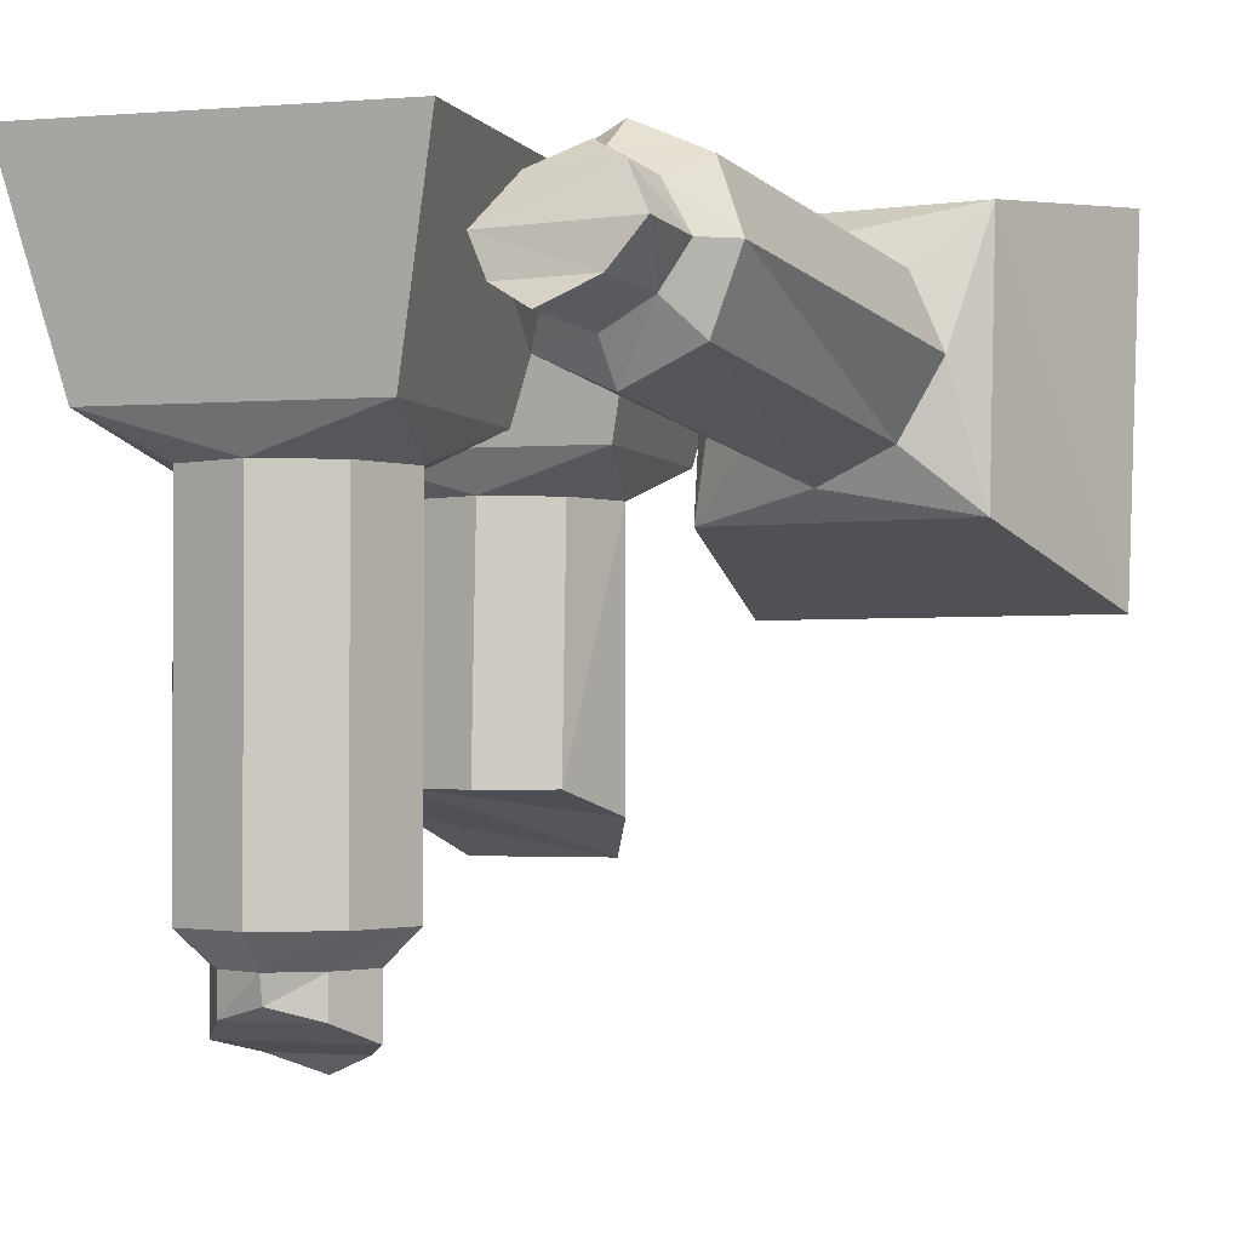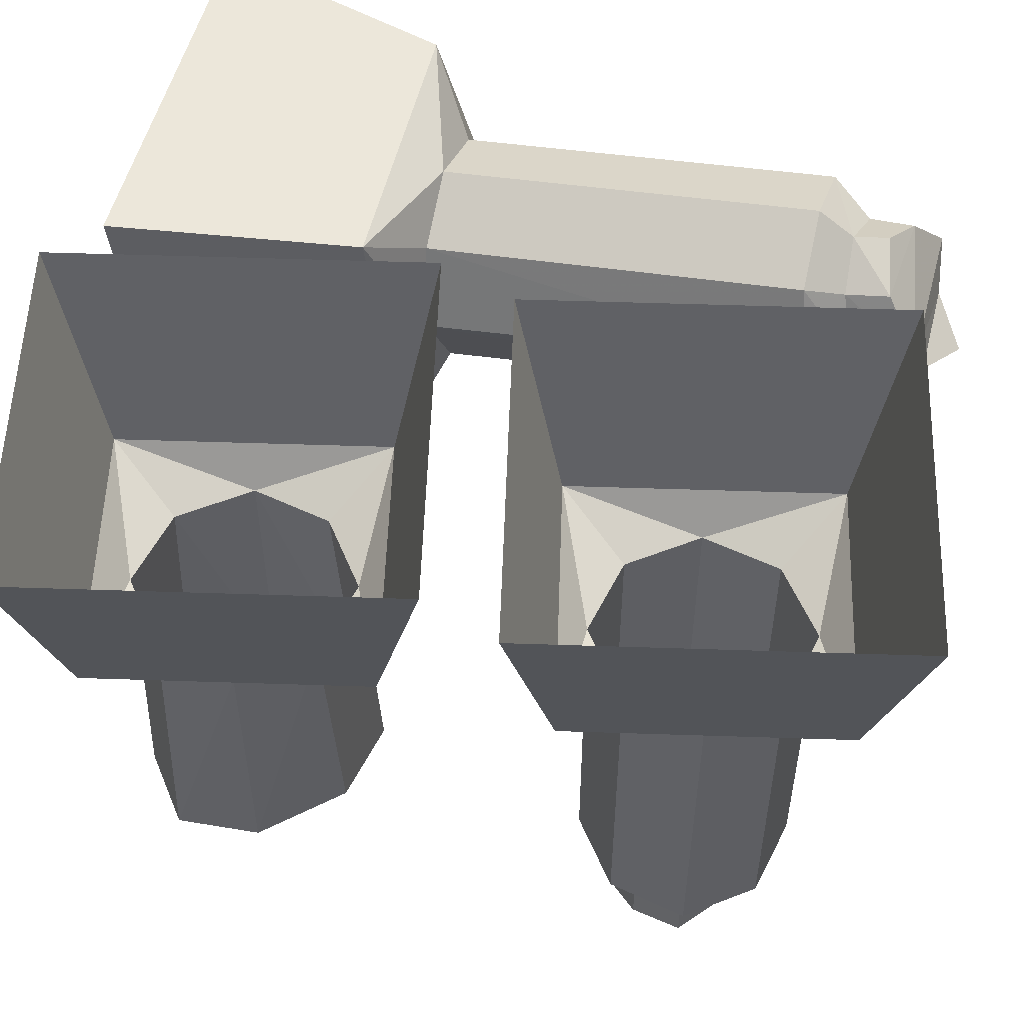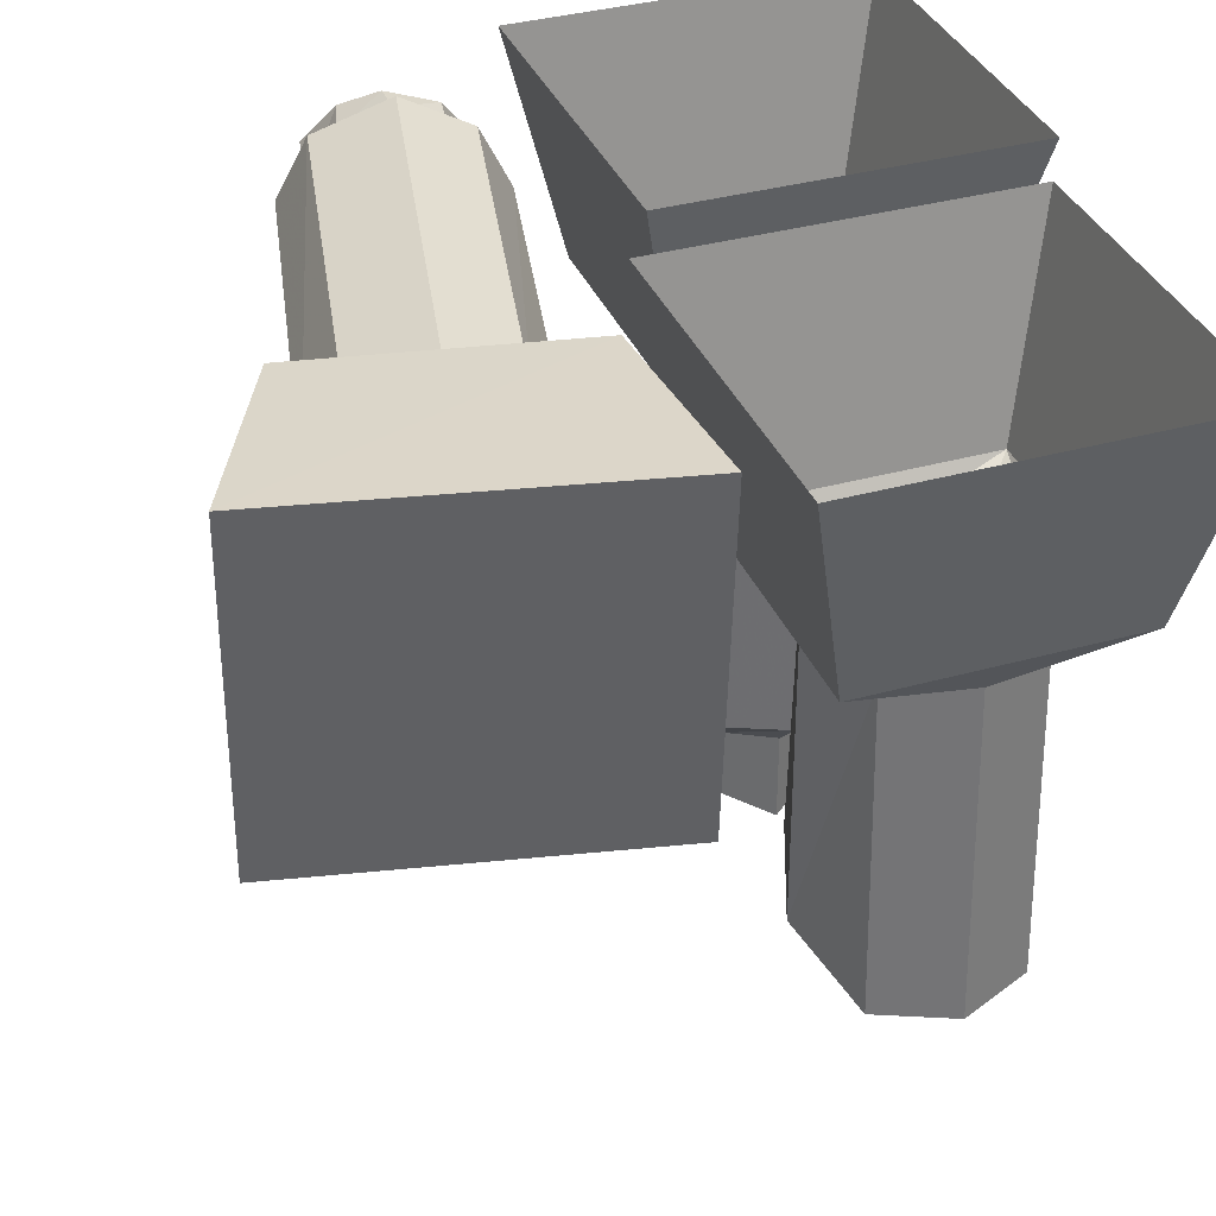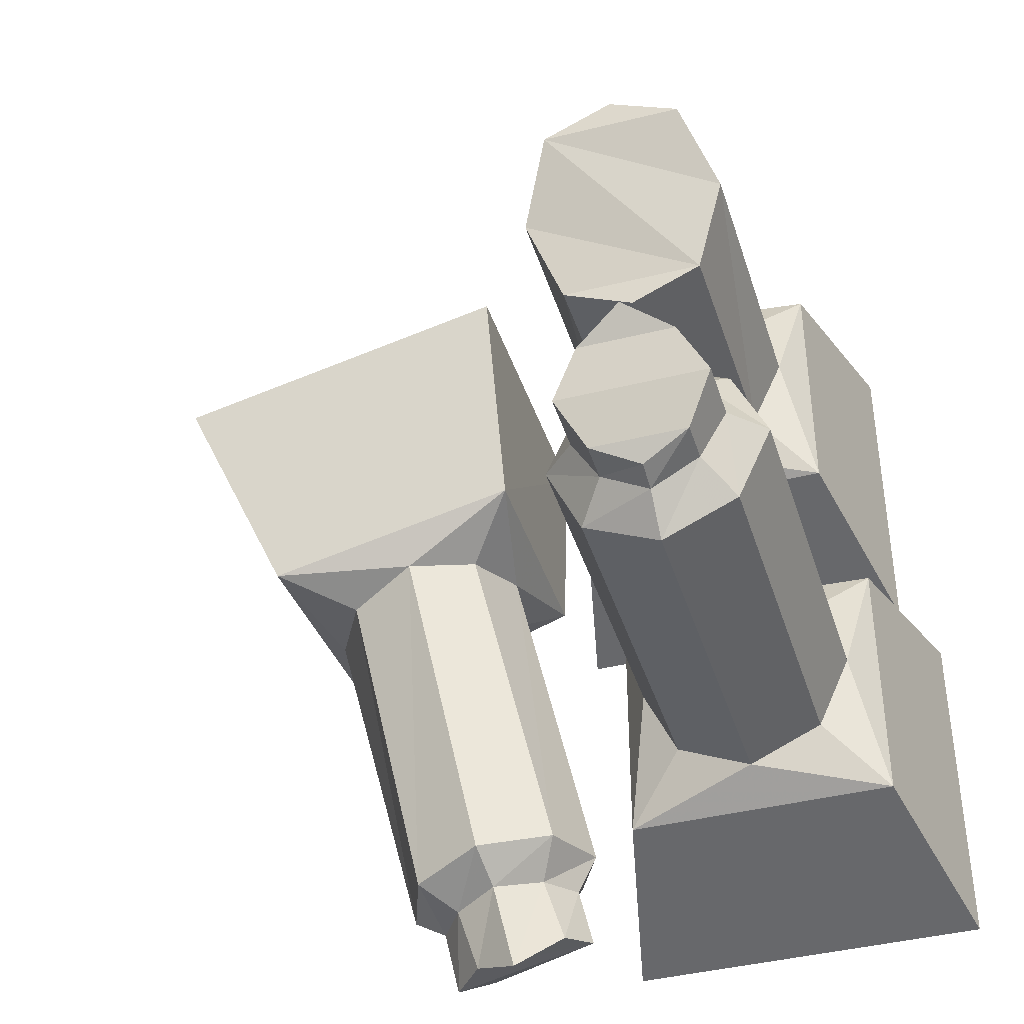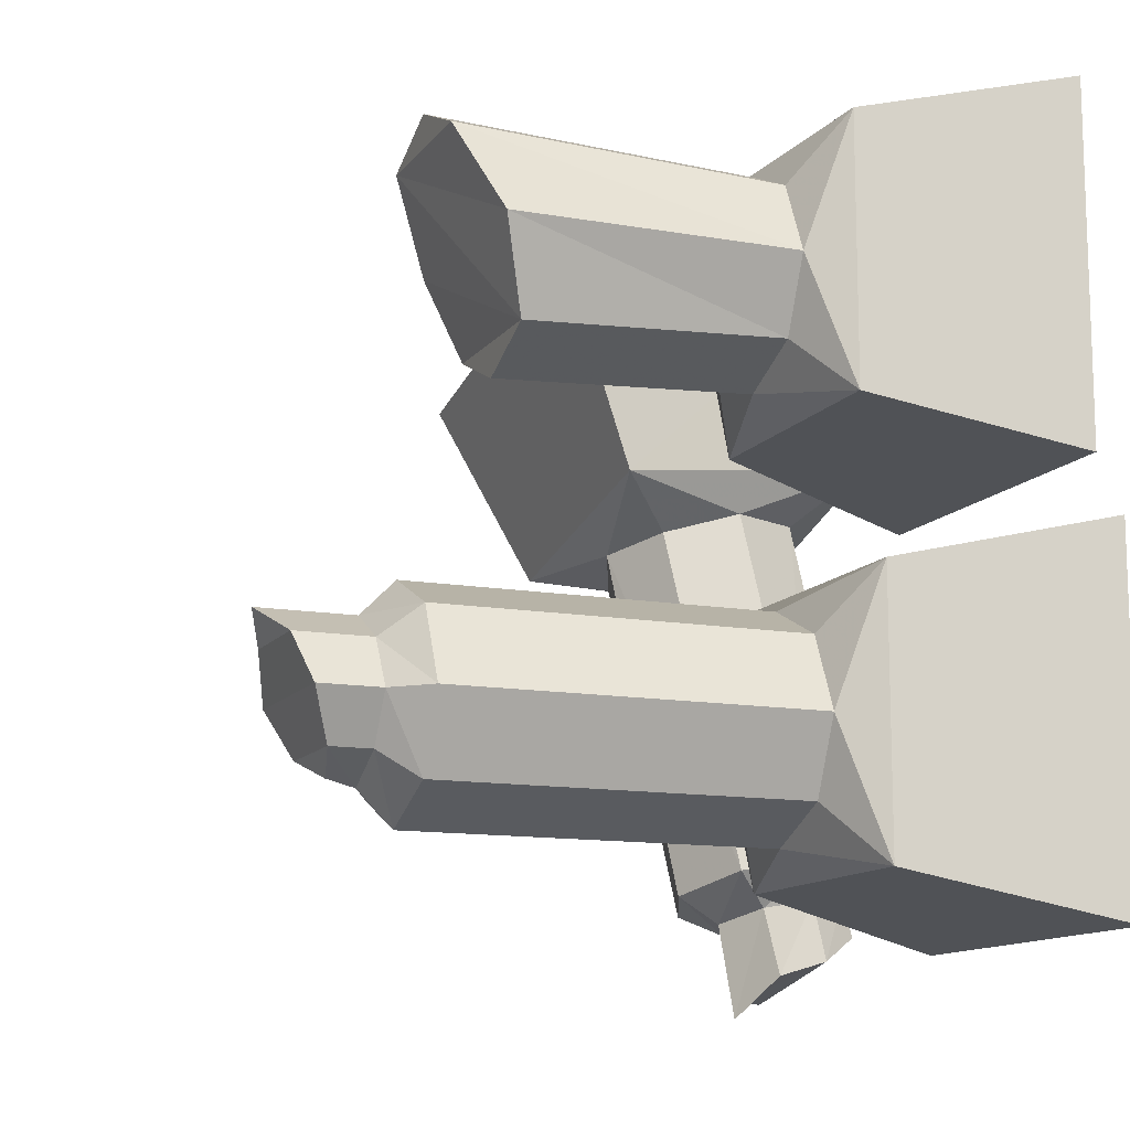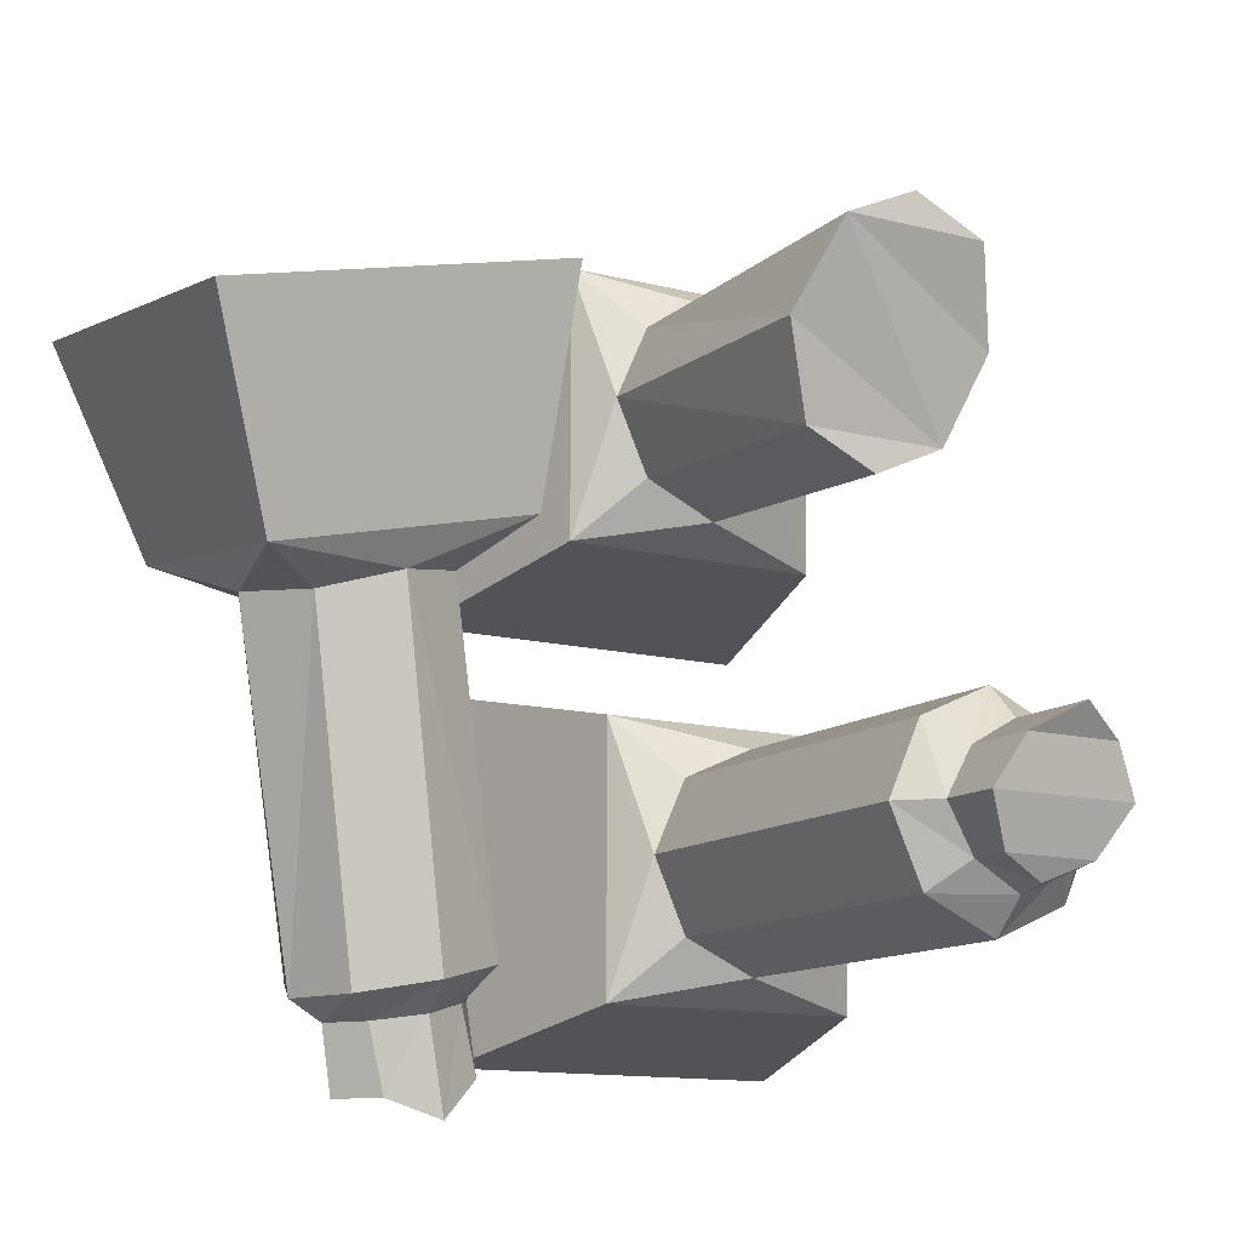
<metadata>
{"format":"obj","ext":"obj","renderer":"f3d","projection":"perspective","resolution":1024,"background":"white","views":[{"elev":-1.9,"azim":-163.6,"up":"+Y"},{"elev":54.5,"azim":92.0,"up":"+Y"},{"elev":35.4,"azim":-20.4,"up":"+Y"},{"elev":-41.0,"azim":16.9,"up":"+Z"},{"elev":-12.4,"azim":67.5,"up":"+Z"},{"elev":-12.5,"azim":-31.2,"up":"+Z"}]}
</metadata>
<code>
v -0.2266 -0.05469 0.07031
v -0.3125 -0.09375 0.04688
v -0.3906 -0.02344 0.08594
v -0.08594 -0.02344 0.1484
v -0.1484 -0.09375 0.08594
v -0.0625 -0.04688 -0.3203
v -0.1406 -0.007812 -0.3359
v -0.2266 -0.04688 -0.3594
v -0.3516 -0.1797 0.03125
v -0.3906 -0.3359 0.04688
v -0.4922 -0.4219 0.2812
v -0.5 0 0.3281
v -0.08594 0 0.4219
v -0.07812 -0.3359 0.1172
v -0.1094 -0.1797 0.08594
v -0.02344 -0.125 -0.3281
v -0.04688 -0.125 -0.375
v -0.07812 -0.07031 -0.3672
v -0.1328 -0.03906 -0.375
v -0.1875 -0.07031 -0.3984
v -0.2578 -0.125 -0.3828
v -0.3047 -0.2656 0.02344
v -0.2188 -0.3047 0.04688
v -0.07812 -0.4219 0.375
v -0.1406 -0.2656 0.0625
v -0.05469 -0.2109 -0.3438
v -0.07812 -0.1719 -0.3828
v -0.05469 -0.1641 -0.4609
v -0.03125 -0.1172 -0.4453
v -0.07031 -0.0625 -0.4141
v -0.1328 -0.03906 -0.4141
v -0.1719 -0.0625 -0.4453
v -0.2188 -0.125 -0.4062
v -0.2266 -0.2109 -0.3828
v -0.1406 -0.25 -0.3672
v -0.1875 -0.1719 -0.4062
v -0.1328 -0.2031 -0.3984
v -0.1094 -0.1953 -0.5078
v -0.1641 -0.1641 -0.4844
v -0.2031 -0.1172 -0.4844
v 0.2109 -0.2969 -0.3516
v 0.125 -0.2969 -0.3125
v 0.05469 -0.25 -0.3828
v 0.3672 -0.25 -0.3828
v 0.2969 -0.2969 -0.3125
v 0.2969 -0.7188 -0.3125
v 0.2109 -0.7188 -0.3516
v 0.125 -0.7188 -0.3125
v 0.08594 -0.2969 -0.2266
v 0.05469 -0.25 -0.07031
v 0 0 -0.01562
v 0 0 -0.4375
v 0.4219 0 -0.4375
v 0.3672 -0.25 -0.07031
v 0.3359 -0.2969 -0.2266
v 0.3359 -0.7188 -0.2266
v 0.2969 -0.7578 -0.2266
v 0.2656 -0.7578 -0.2812
v 0.2109 -0.7578 -0.3125
v 0.1562 -0.7578 -0.2812
v 0.08594 -0.7188 -0.2266
v 0.125 -0.2969 -0.1406
v 0.2109 -0.2969 -0.1016
v 0.4219 0 -0.01562
v 0.2969 -0.2969 -0.1406
v 0.2969 -0.7188 -0.1406
v 0.2656 -0.7578 -0.1719
v 0.2656 -0.8438 -0.1719
v 0.2969 -0.8281 -0.2266
v 0.2656 -0.8047 -0.2812
v 0.2109 -0.7891 -0.3047
v 0.1562 -0.8047 -0.2812
v 0.125 -0.7578 -0.2266
v 0.125 -0.7188 -0.1406
v 0.2109 -0.7188 -0.1016
v 0.2109 -0.7578 -0.1406
v 0.2109 -0.8672 -0.1406
v 0.1562 -0.8438 -0.1719
v 0.125 -0.8281 -0.2266
v 0.1562 -0.7578 -0.1719
v 0.1641 -0.2969 0.1484
v 0.07812 -0.2969 0.1875
v 0.007812 -0.25 0.1172
v 0.3203 -0.25 0.1172
v 0.25 -0.2969 0.1875
v 0.25 -0.6016 0.1719
v 0.1641 -0.6016 0.1328
v 0.07812 -0.6016 0.1719
v 0.03906 -0.2969 0.2734
v 0.007812 -0.25 0.4297
v -0.04688 0 0.4844
v -0.04688 0 0.0625
v 0.375 0 0.0625
v 0.3203 -0.25 0.4297
v 0.2891 -0.2969 0.2734
v 0.2891 -0.6328 0.2734
v 0.07812 -0.6797 0.375
v 0.03906 -0.6328 0.2734
v 0.07812 -0.2969 0.3594
v 0.1641 -0.2969 0.3984
v 0.375 0 0.4844
v 0.25 -0.2969 0.3594
v 0.25 -0.6797 0.375
v 0.1641 -0.6797 0.4141
f 1 2 3
f 1 3 4
f 1 4 5
f 2 9 3
f 3 9 10
f 4 14 15
f 4 15 5
f 9 22 10
f 10 22 23
f 10 23 14
f 23 25 14
f 14 25 15
f 41 44 45
f 42 49 43
f 43 49 50
f 44 54 55
f 44 55 45
f 49 62 50
f 50 62 63
f 50 63 54
f 63 65 54
f 54 65 55
f 81 82 83
f 81 83 84
f 81 84 85
f 82 89 83
f 83 89 90
f 84 94 95
f 84 95 85
f 89 99 90
f 90 99 100
f 90 100 94
f 100 102 94
f 94 102 95
f 1 5 6
f 1 6 7
f 1 7 2
f 2 7 8
f 2 8 9
f 3 10 11
f 3 11 12
f 3 12 4
f 4 12 13
f 4 13 14
f 5 15 16
f 5 16 6
f 6 16 17
f 6 17 18
f 6 18 7
f 7 18 19
f 7 19 8
f 8 19 20
f 8 20 21
f 8 21 9
f 10 14 24
f 10 24 11
f 11 24 13
f 11 13 12
f 20 33 21
f 23 35 26
f 23 26 25
f 14 13 24
f 41 45 46
f 41 46 47
f 42 48 49
f 43 52 44
f 44 52 53
f 45 55 56
f 45 56 46
f 46 56 57
f 46 57 58
f 46 58 47
f 47 58 59
f 48 60 61
f 48 61 49
f 60 73 61
f 81 85 86
f 81 86 87
f 81 87 82
f 82 87 88
f 82 88 89
f 83 92 84
f 84 92 93
f 85 95 96
f 85 96 86
f 98 89 88
f 9 21 22
f 15 25 26
f 15 26 16
f 16 26 27
f 16 27 17
f 21 33 34
f 21 34 22
f 34 33 36
f 49 61 62
f 55 65 66
f 55 66 56
f 56 66 67
f 56 67 57
f 61 73 74
f 61 74 62
f 74 73 80
f 95 102 103
f 95 103 96
f 97 99 98
f 98 99 89
f 17 27 28
f 17 28 29
f 17 29 18
f 18 29 30
f 18 30 19
f 19 30 31
f 19 31 20
f 20 31 32
f 20 32 33
f 33 32 40
f 33 40 36
f 36 40 39
f 57 67 68
f 57 68 69
f 57 69 58
f 58 69 70
f 58 70 59
f 59 70 71
f 59 71 60
f 60 71 72
f 60 72 73
f 67 76 77
f 67 77 68
f 76 80 78
f 76 78 77
f 73 72 79
f 73 79 80
f 80 79 78
f 22 34 23
f 23 34 35
f 34 36 35
f 35 36 37
f 35 37 26
f 26 37 27
f 27 37 38
f 27 38 28
f 36 39 37
f 37 39 38
f 41 42 43
f 41 43 44
f 41 47 42
f 42 47 48
f 47 59 48
f 48 59 60
f 70 72 71
f 86 97 98
f 86 98 88
f 86 88 87
f 28 38 39
f 28 39 29
f 29 39 40
f 29 40 32
f 29 32 30
f 30 32 31
f 43 50 51
f 43 51 52
f 44 53 54
f 50 54 64
f 50 64 51
f 62 74 63
f 63 74 75
f 63 75 65
f 65 75 66
f 66 75 76
f 66 76 67
f 68 77 78
f 68 78 69
f 69 78 79
f 69 79 72
f 69 72 70
f 54 53 64
f 74 80 75
f 75 80 76
f 83 90 91
f 83 91 92
f 84 93 94
f 86 96 97
f 90 94 101
f 90 101 91
f 96 103 97
f 97 103 104
f 97 104 100
f 97 100 99
f 94 93 101
f 102 100 104
f 102 104 103

</code>
